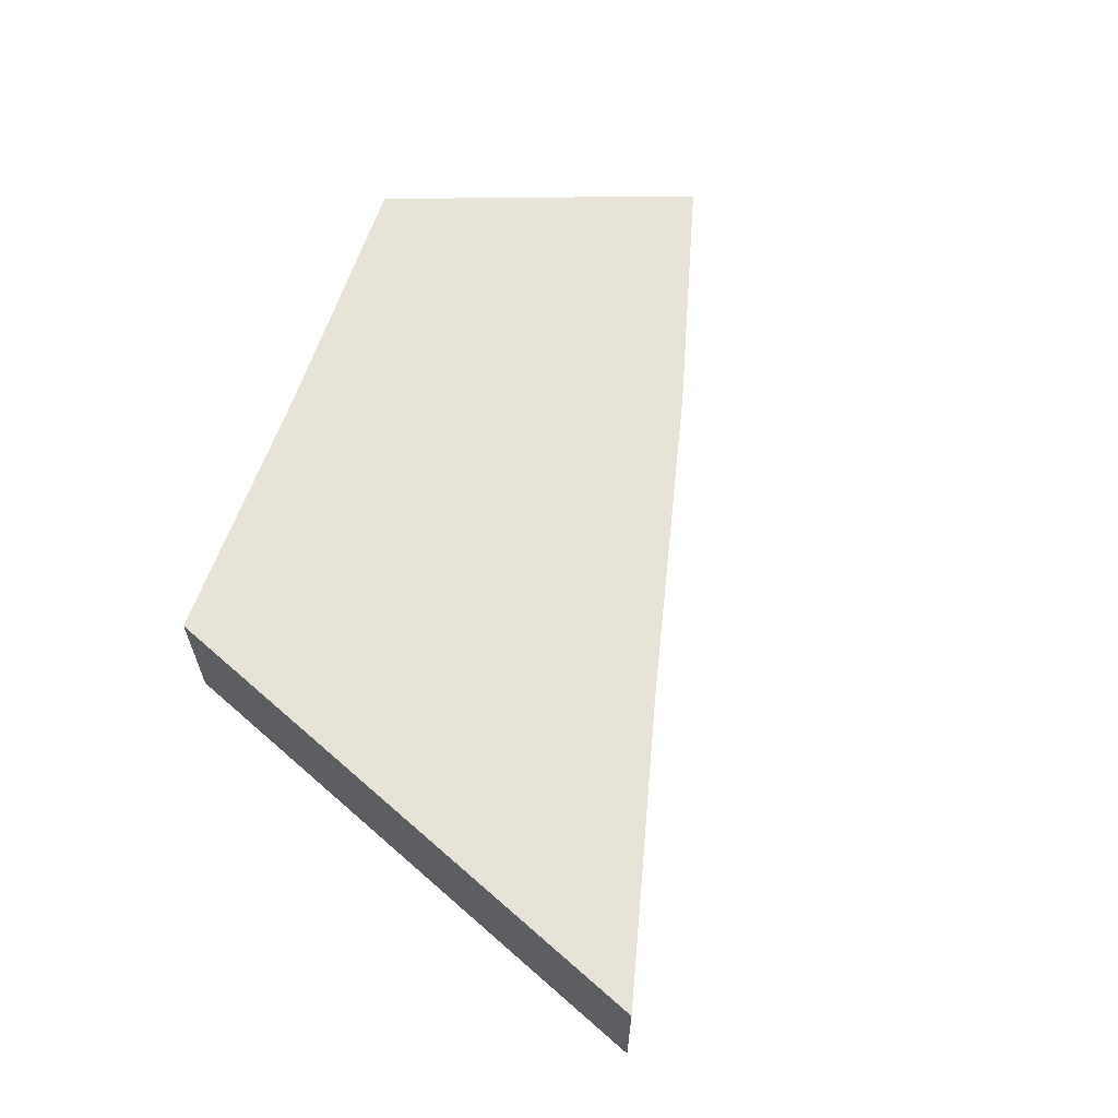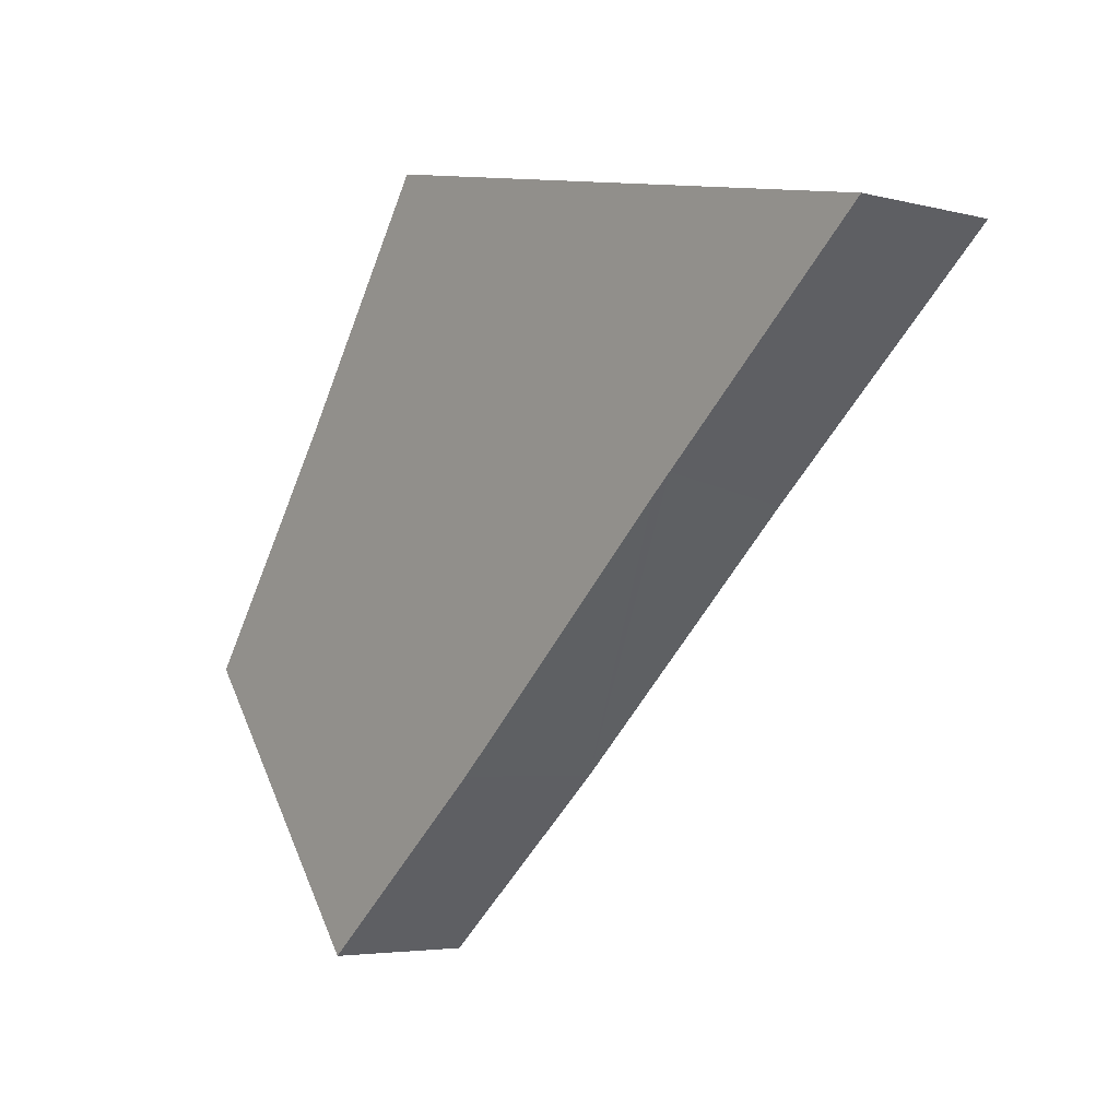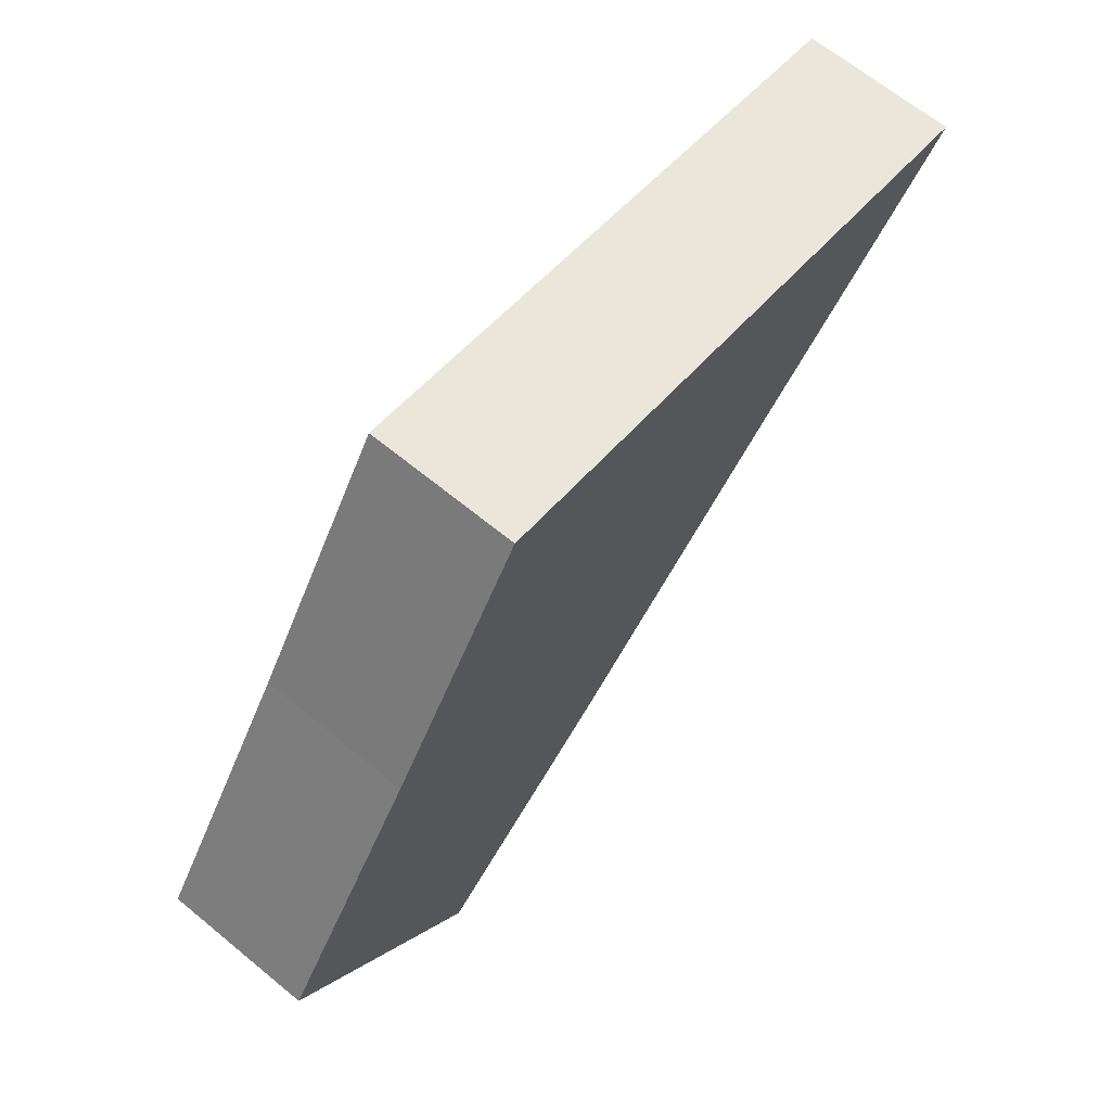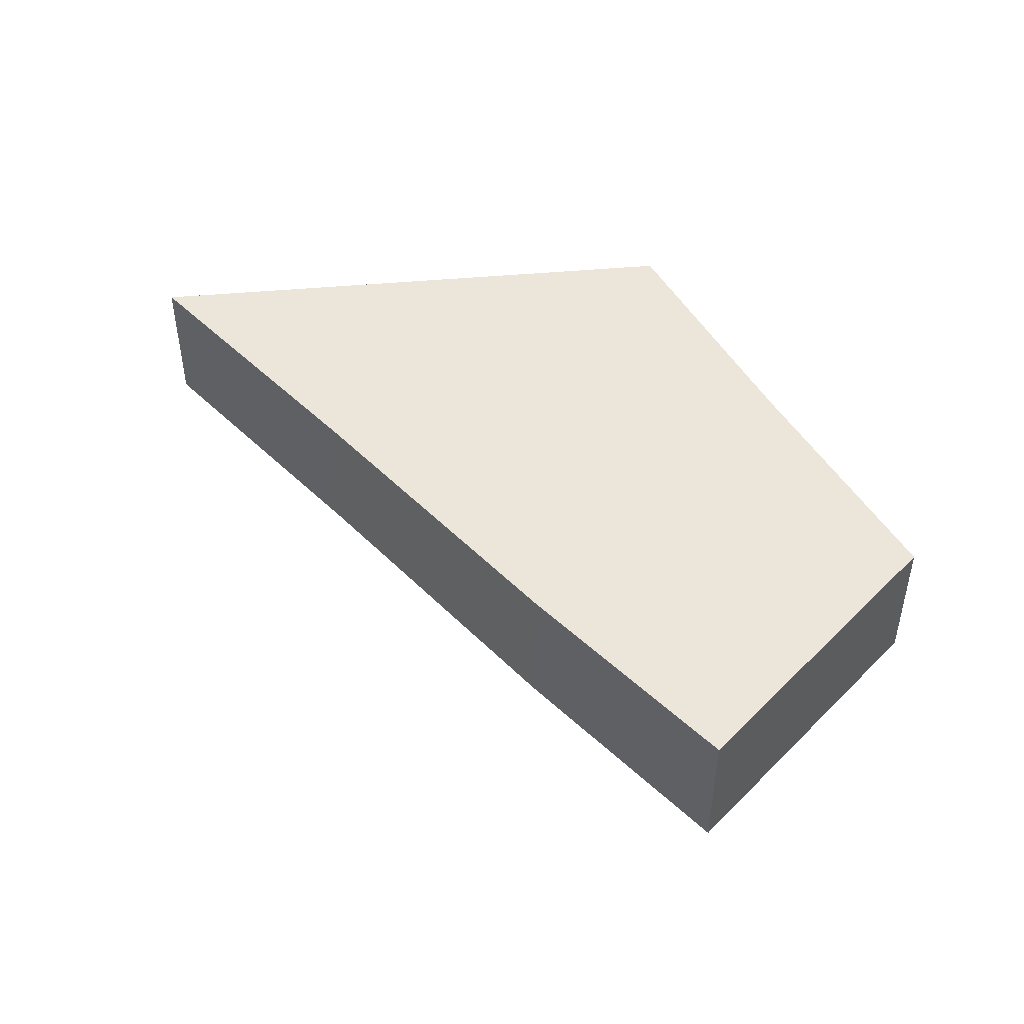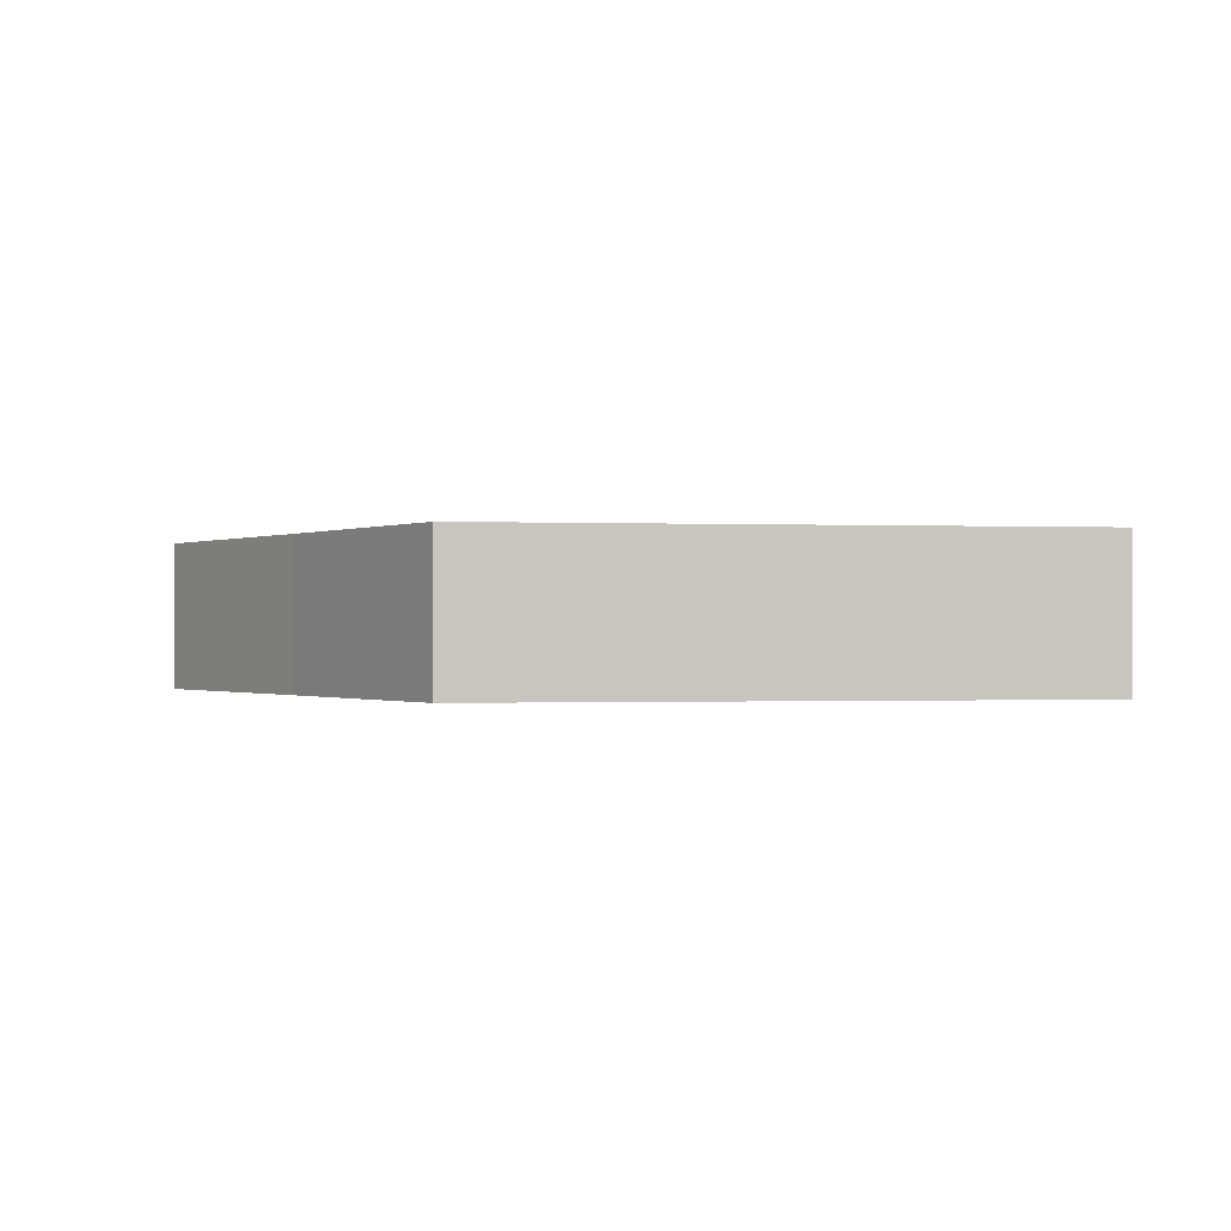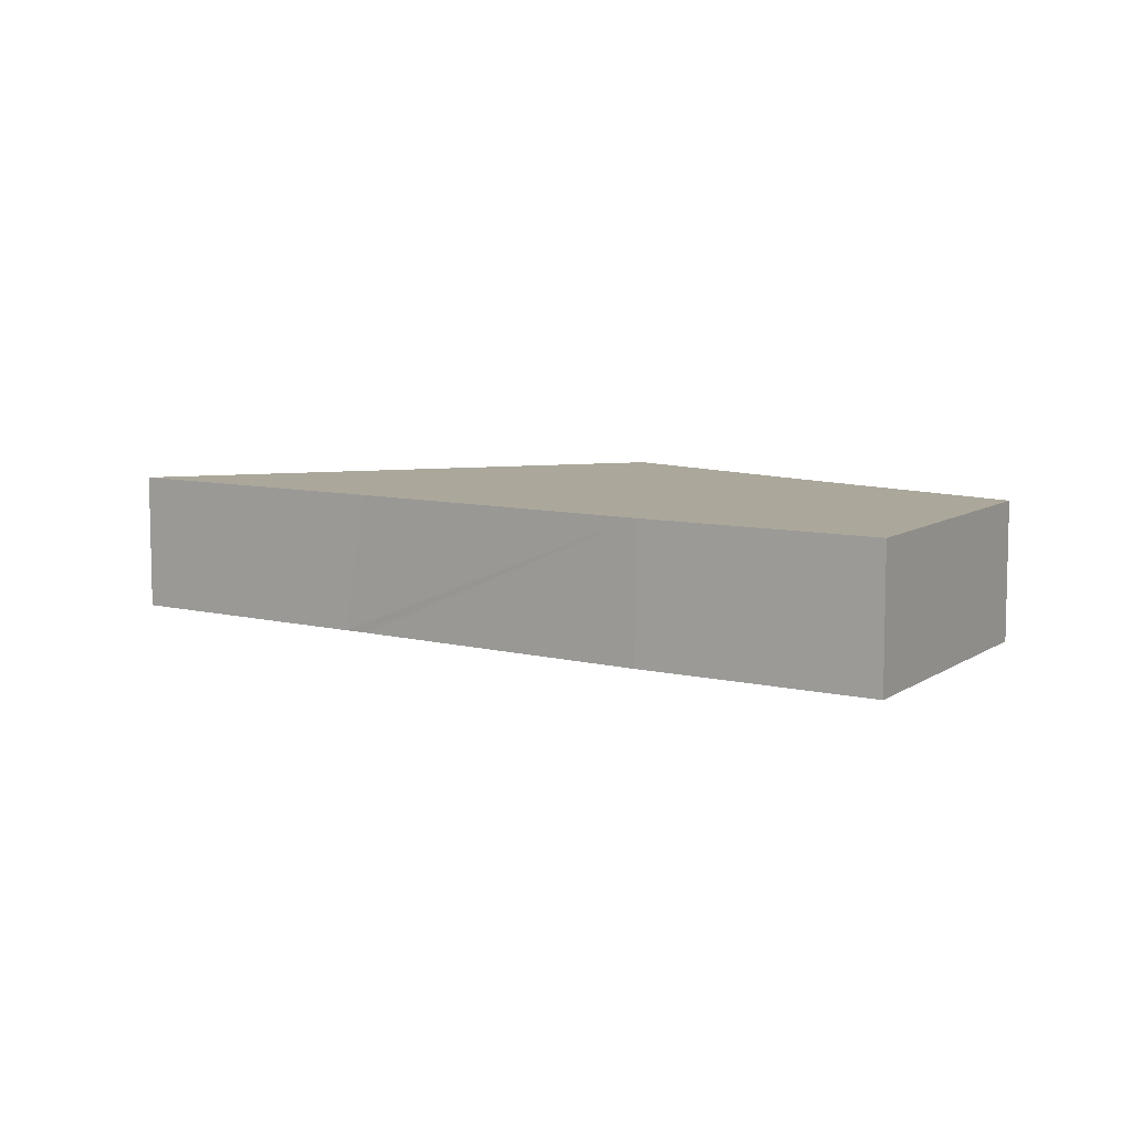
<metadata>
{"format":"obj","ext":"obj","renderer":"f3d","projection":"perspective","resolution":1024,"background":"white","views":[{"elev":63.6,"azim":53.2,"up":"+Y"},{"elev":-4.3,"azim":50.2,"up":"+Z"},{"elev":66.3,"azim":-50.5,"up":"+Z"},{"elev":47.0,"azim":-174.3,"up":"+Y"},{"elev":-0.4,"azim":1.6,"up":"+Y"},{"elev":8.1,"azim":173.4,"up":"+Y"}]}
</metadata>
<code>
v  0 2.869 1.757e-16
v  4.571 2.869 -4.94
v  3.982 2.869 -5.449
v  7.885 2.869 -2.072
v  12.85 2.869 2.519
v  2.549 2.869 3.695
v  13.24 2.869 2.87
v  17.5 2.869 6.689
v  3.085 2.869 4.472
v  7.897 2.869 8.643
v  6.067 2.869 9.016
v  6.067 -5.521e-16 9.016
v  7.897 -5.292e-16 8.643
v  17.5 -4.096e-16 6.689
v  13.24 -1.757e-16 2.87
v  12.85 -1.542e-16 2.519
v  7.885 1.269e-16 -2.072
v  4.571 3.025e-16 -4.94
v  3.982 3.337e-16 -5.449
v  3.085 -2.738e-16 4.472
v  0 0 0
v  2.549 -2.263e-16 3.695
g defaultobject
f 1 2 3
f 2 1 4
f 4 1 5
f 5 1 6
f 5 6 7
f 7 6 8
f 8 6 9
f 8 9 10
f 10 9 11
f 12 10 11
f 10 12 8
f 8 12 13
f 8 13 14
f 14 7 8
f 7 14 15
f 7 15 5
f 5 15 4
f 4 15 16
f 4 16 17
f 4 17 2
f 2 17 18
f 18 3 2
f 3 18 19
f 20 11 9
f 11 20 12
f 21 6 1
f 6 21 22
f 6 22 9
f 9 22 20
f 19 1 3
f 1 19 21
f 18 21 19
f 21 18 17
f 21 17 16
f 21 16 22
f 22 16 15
f 22 15 14
f 22 14 20
f 20 14 13
f 20 13 12

</code>
